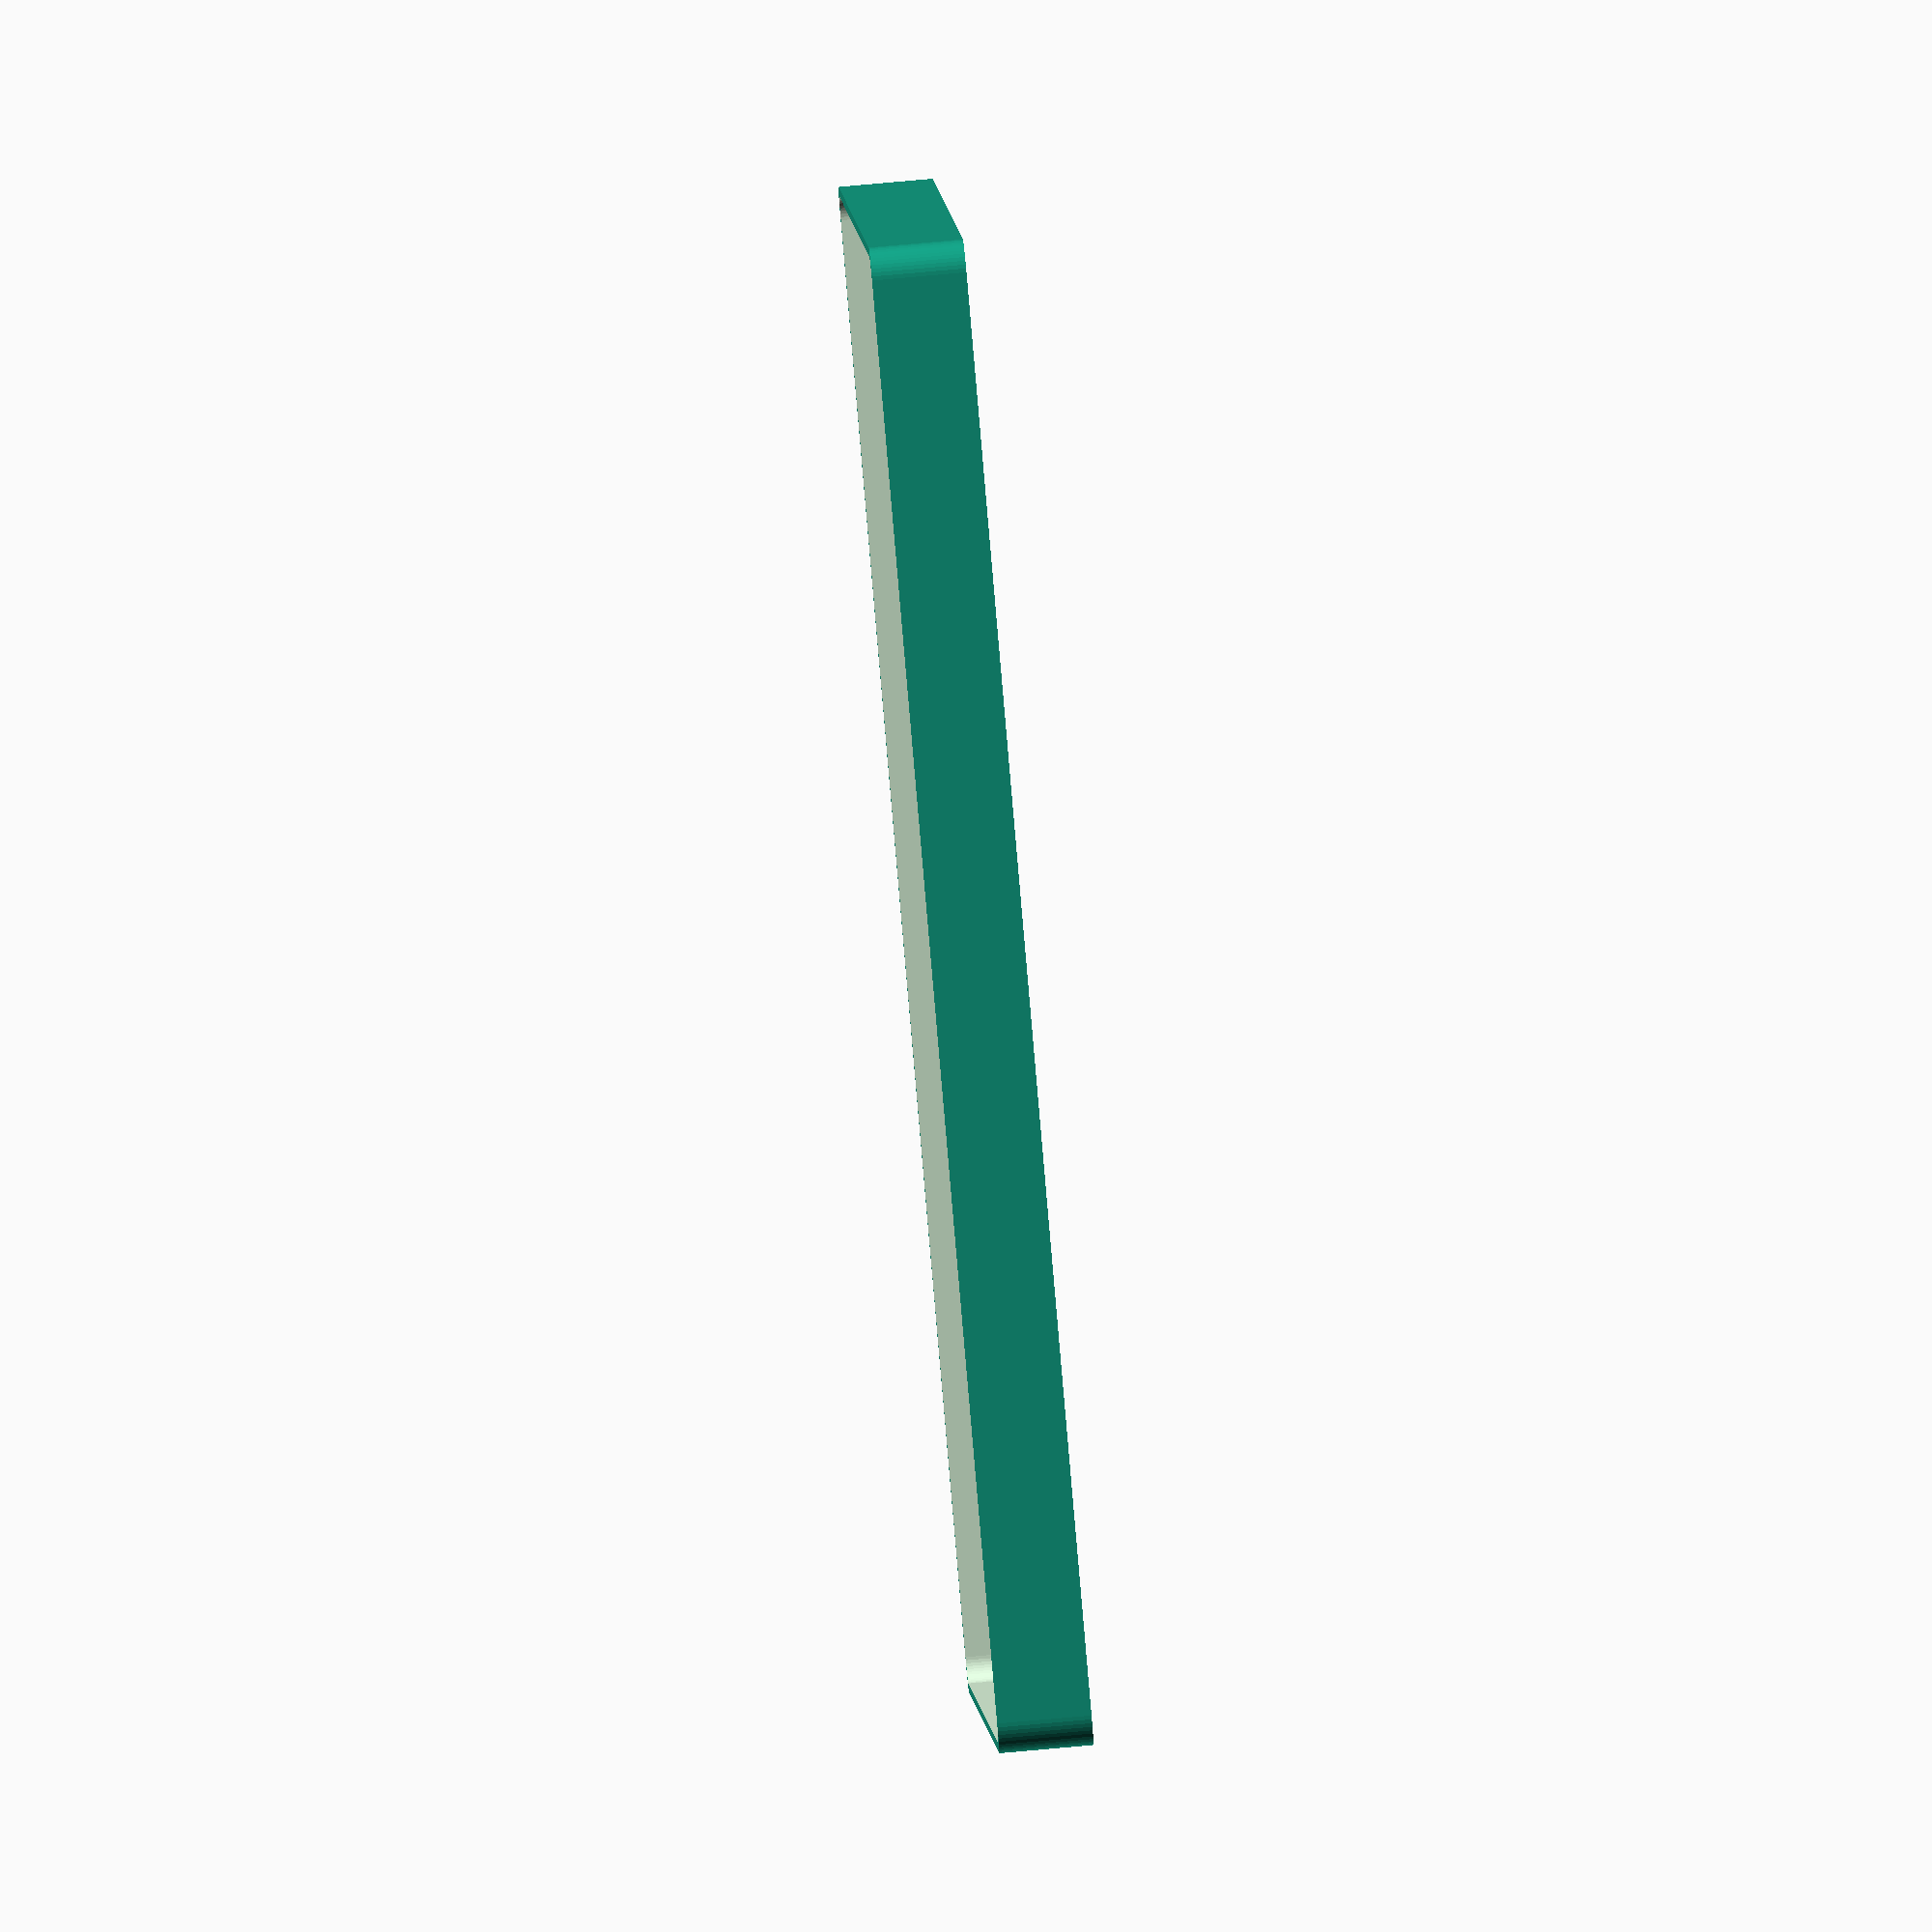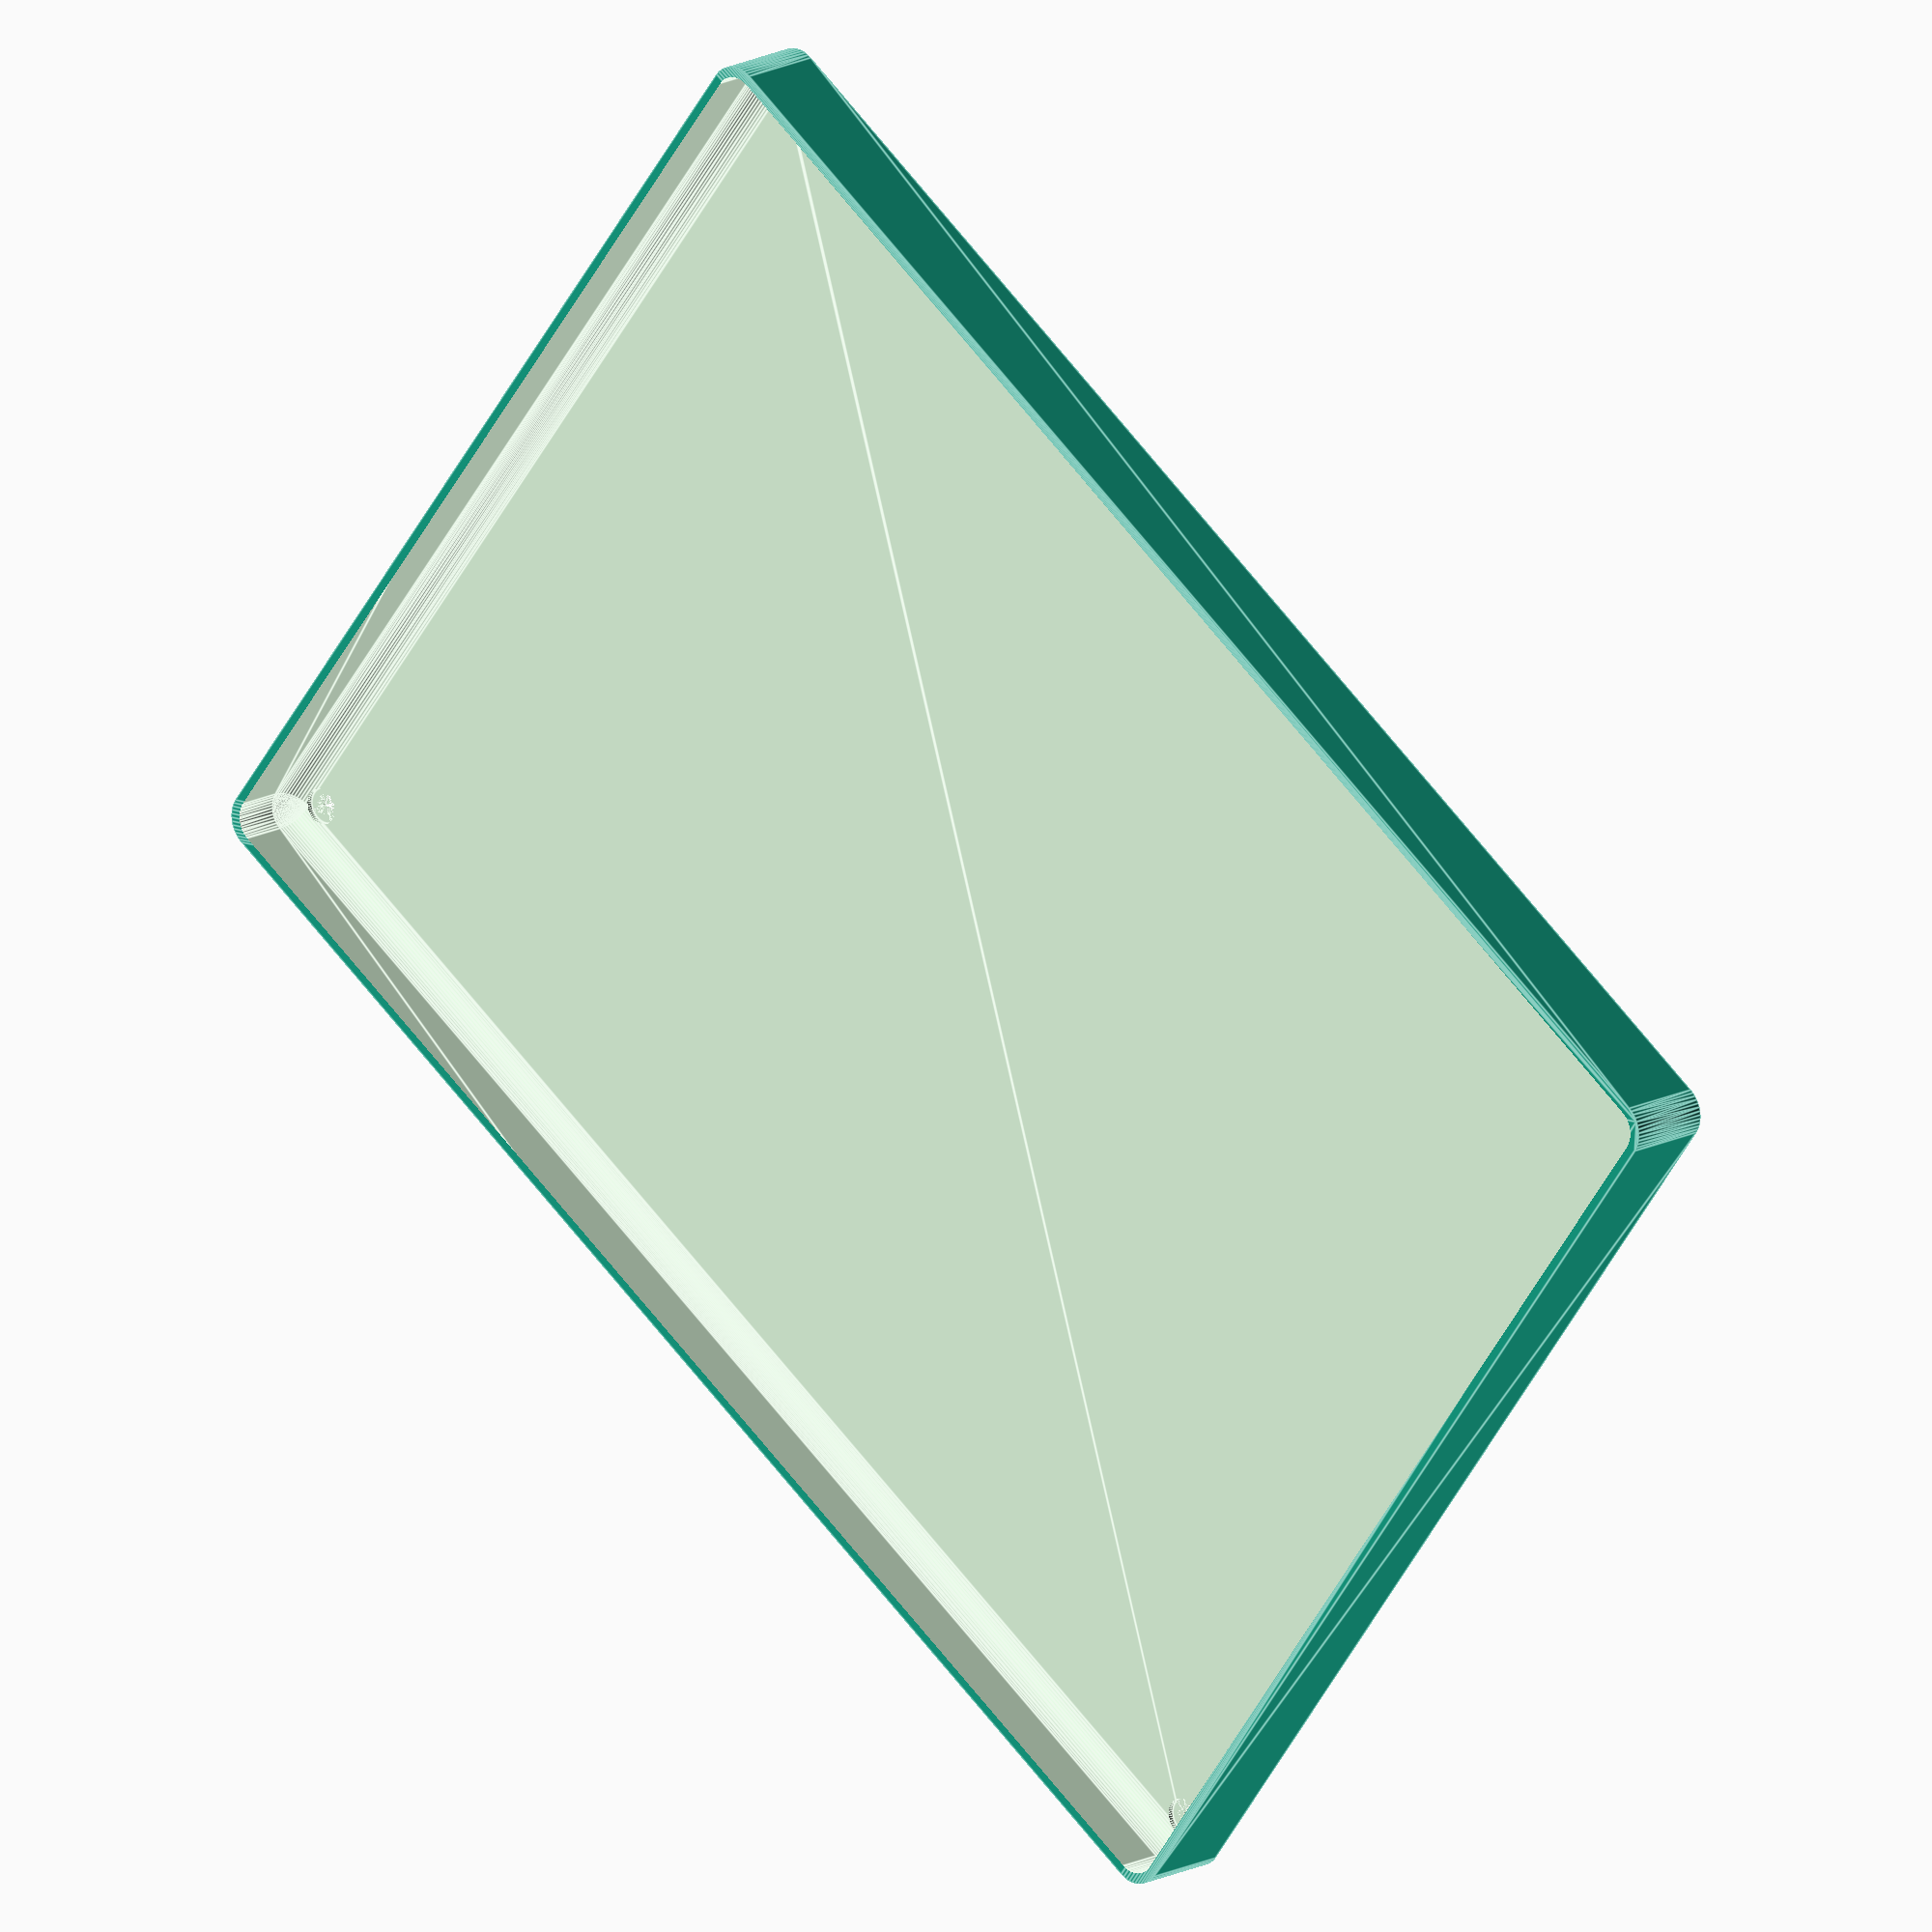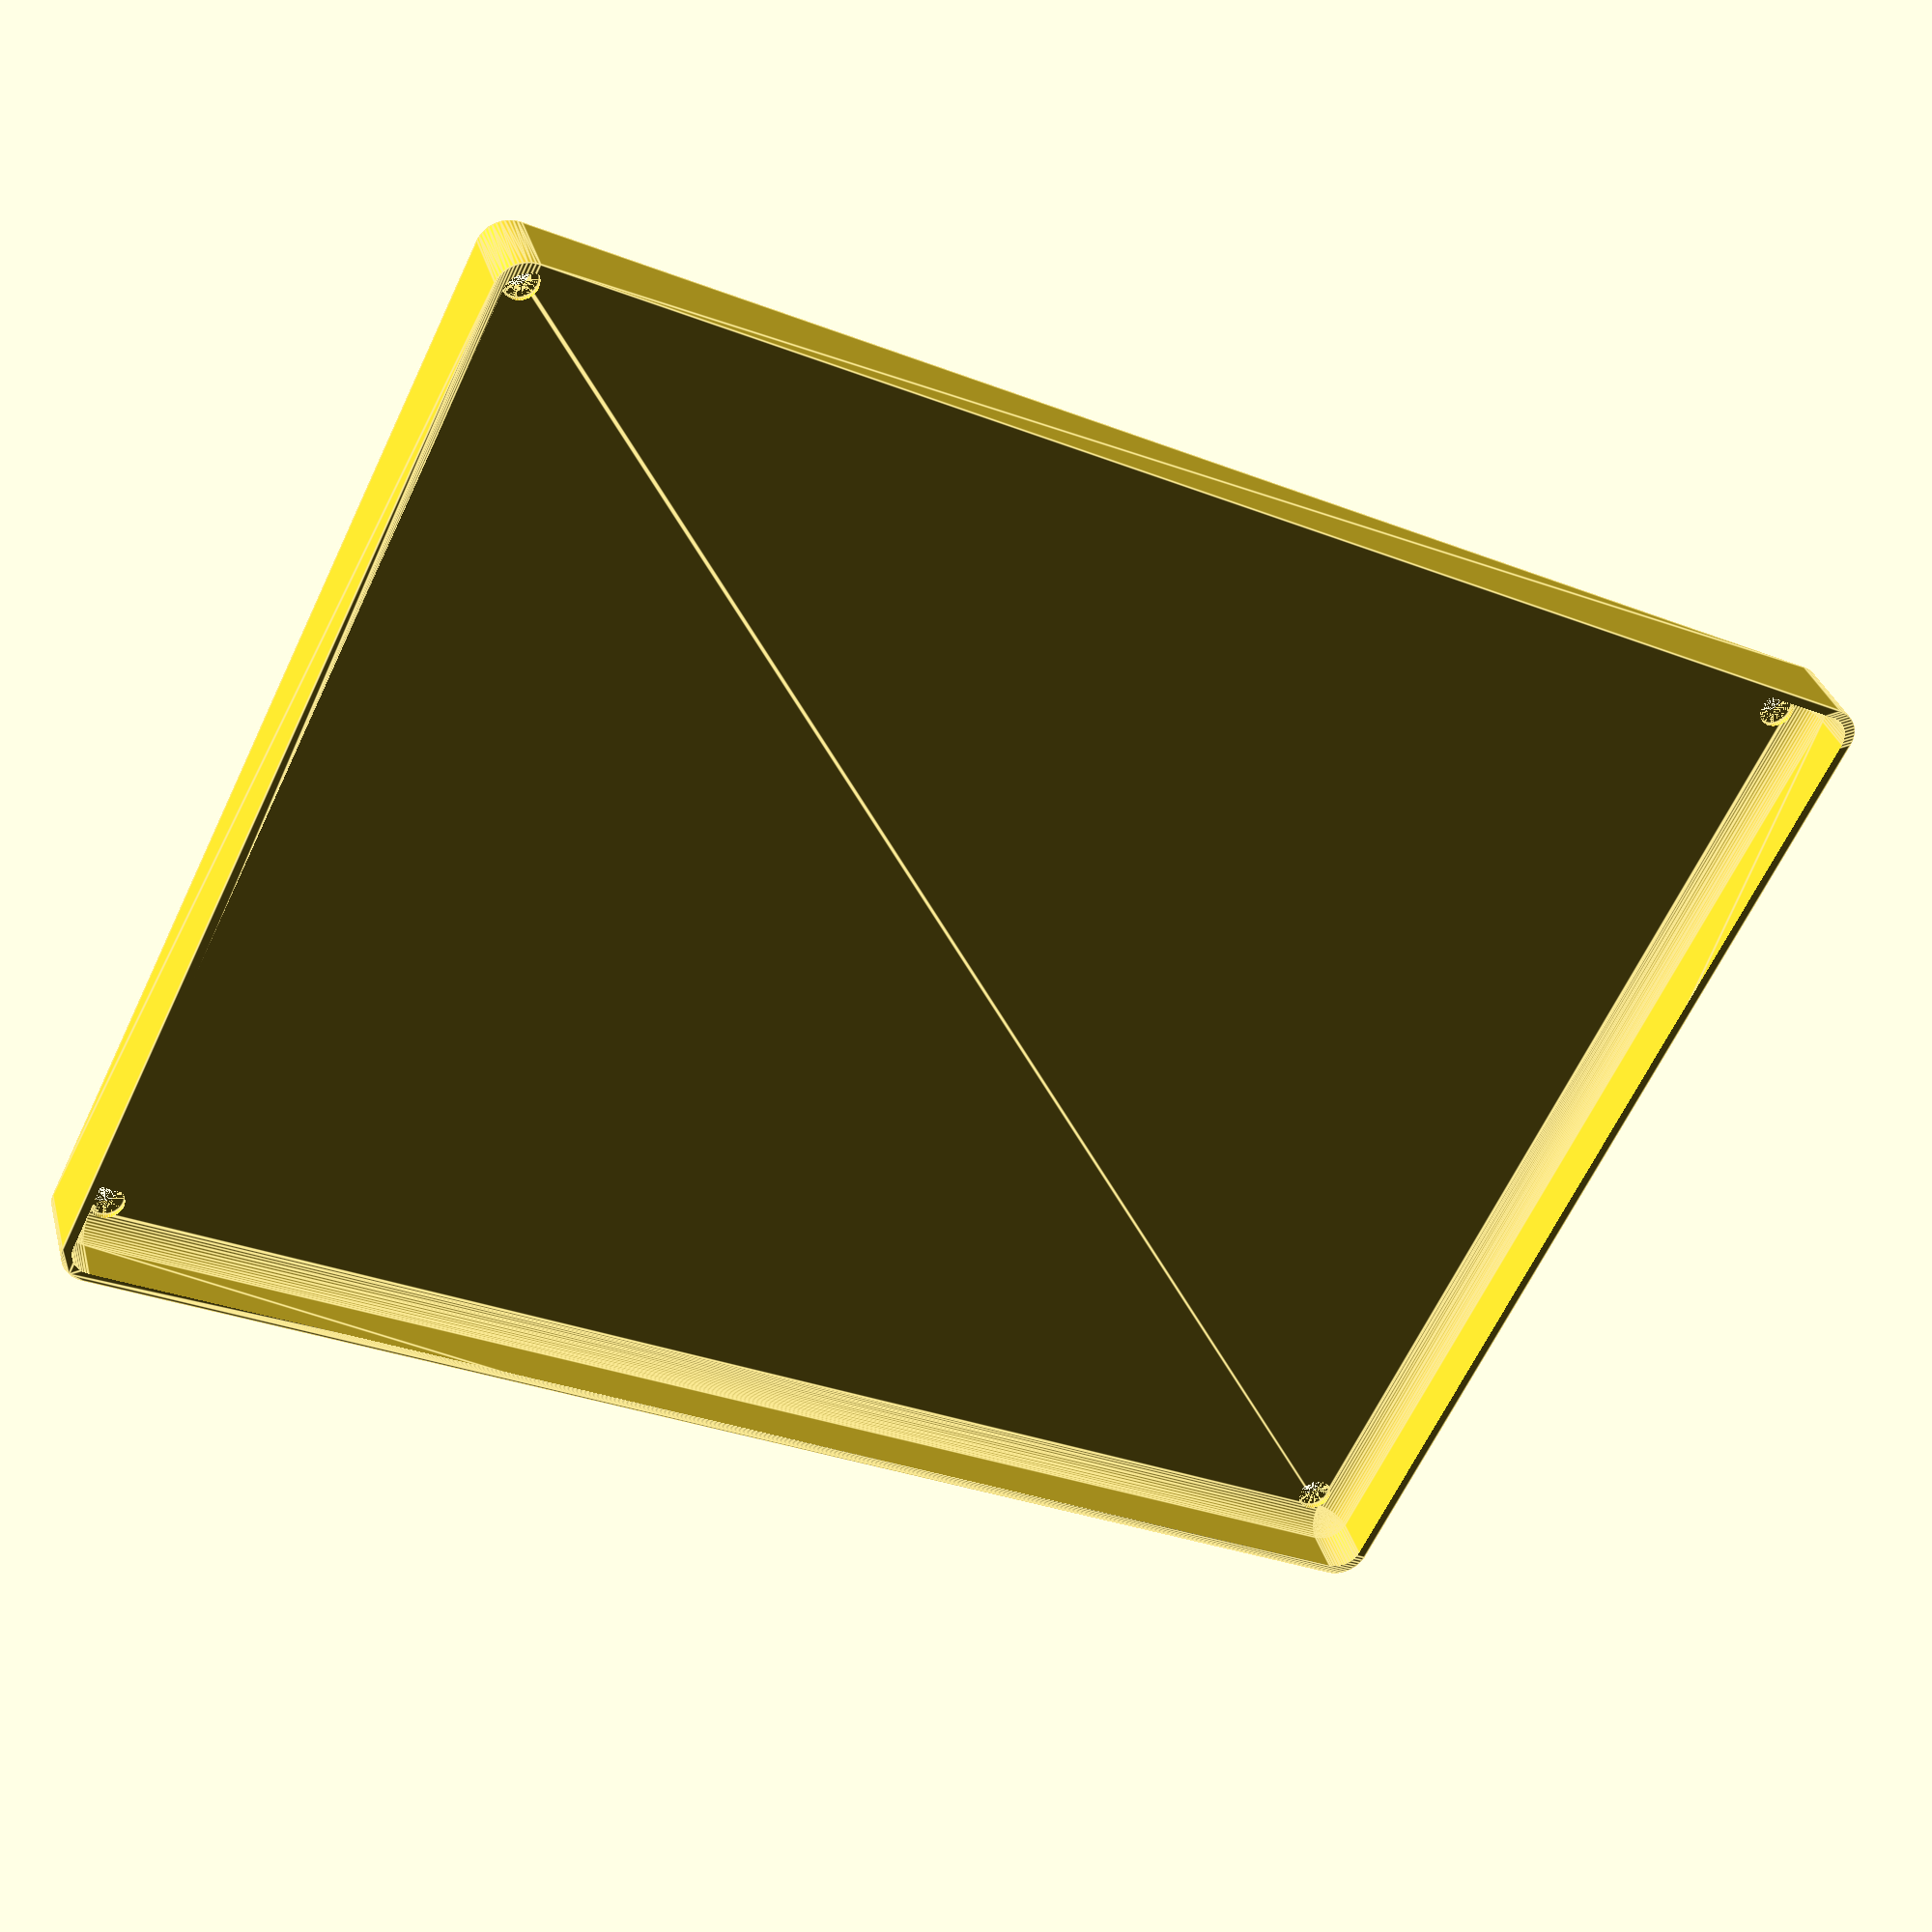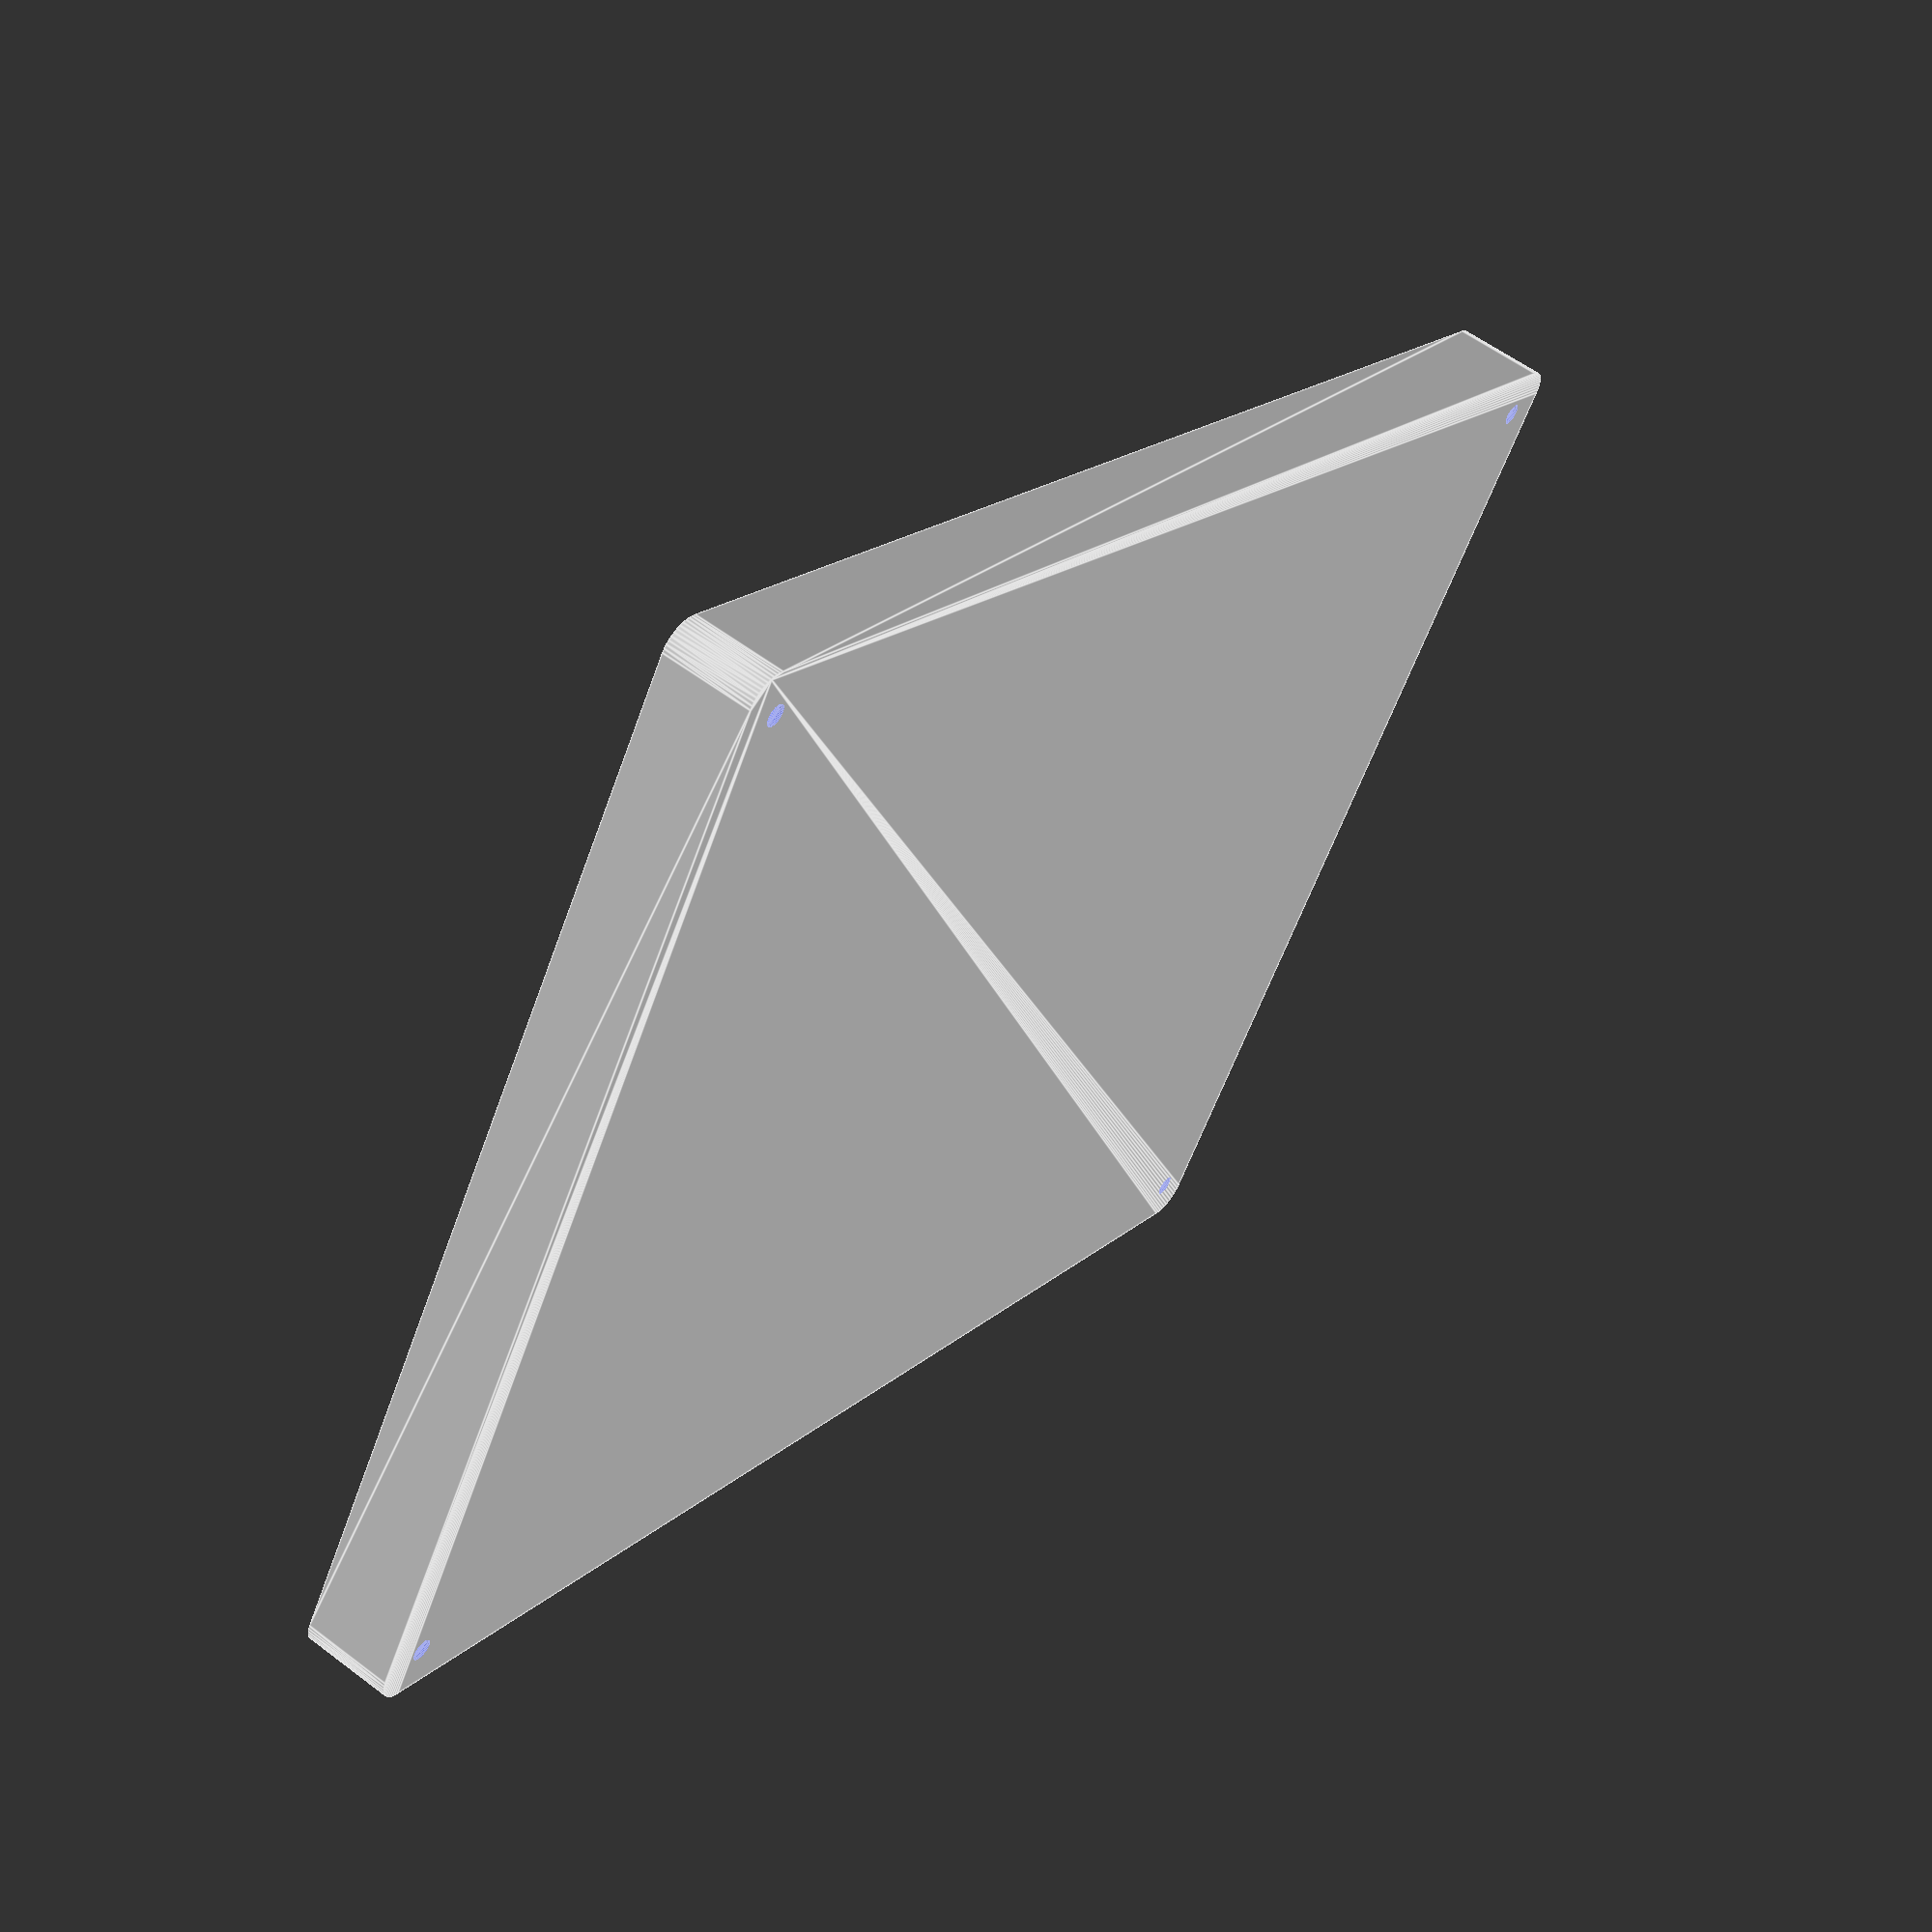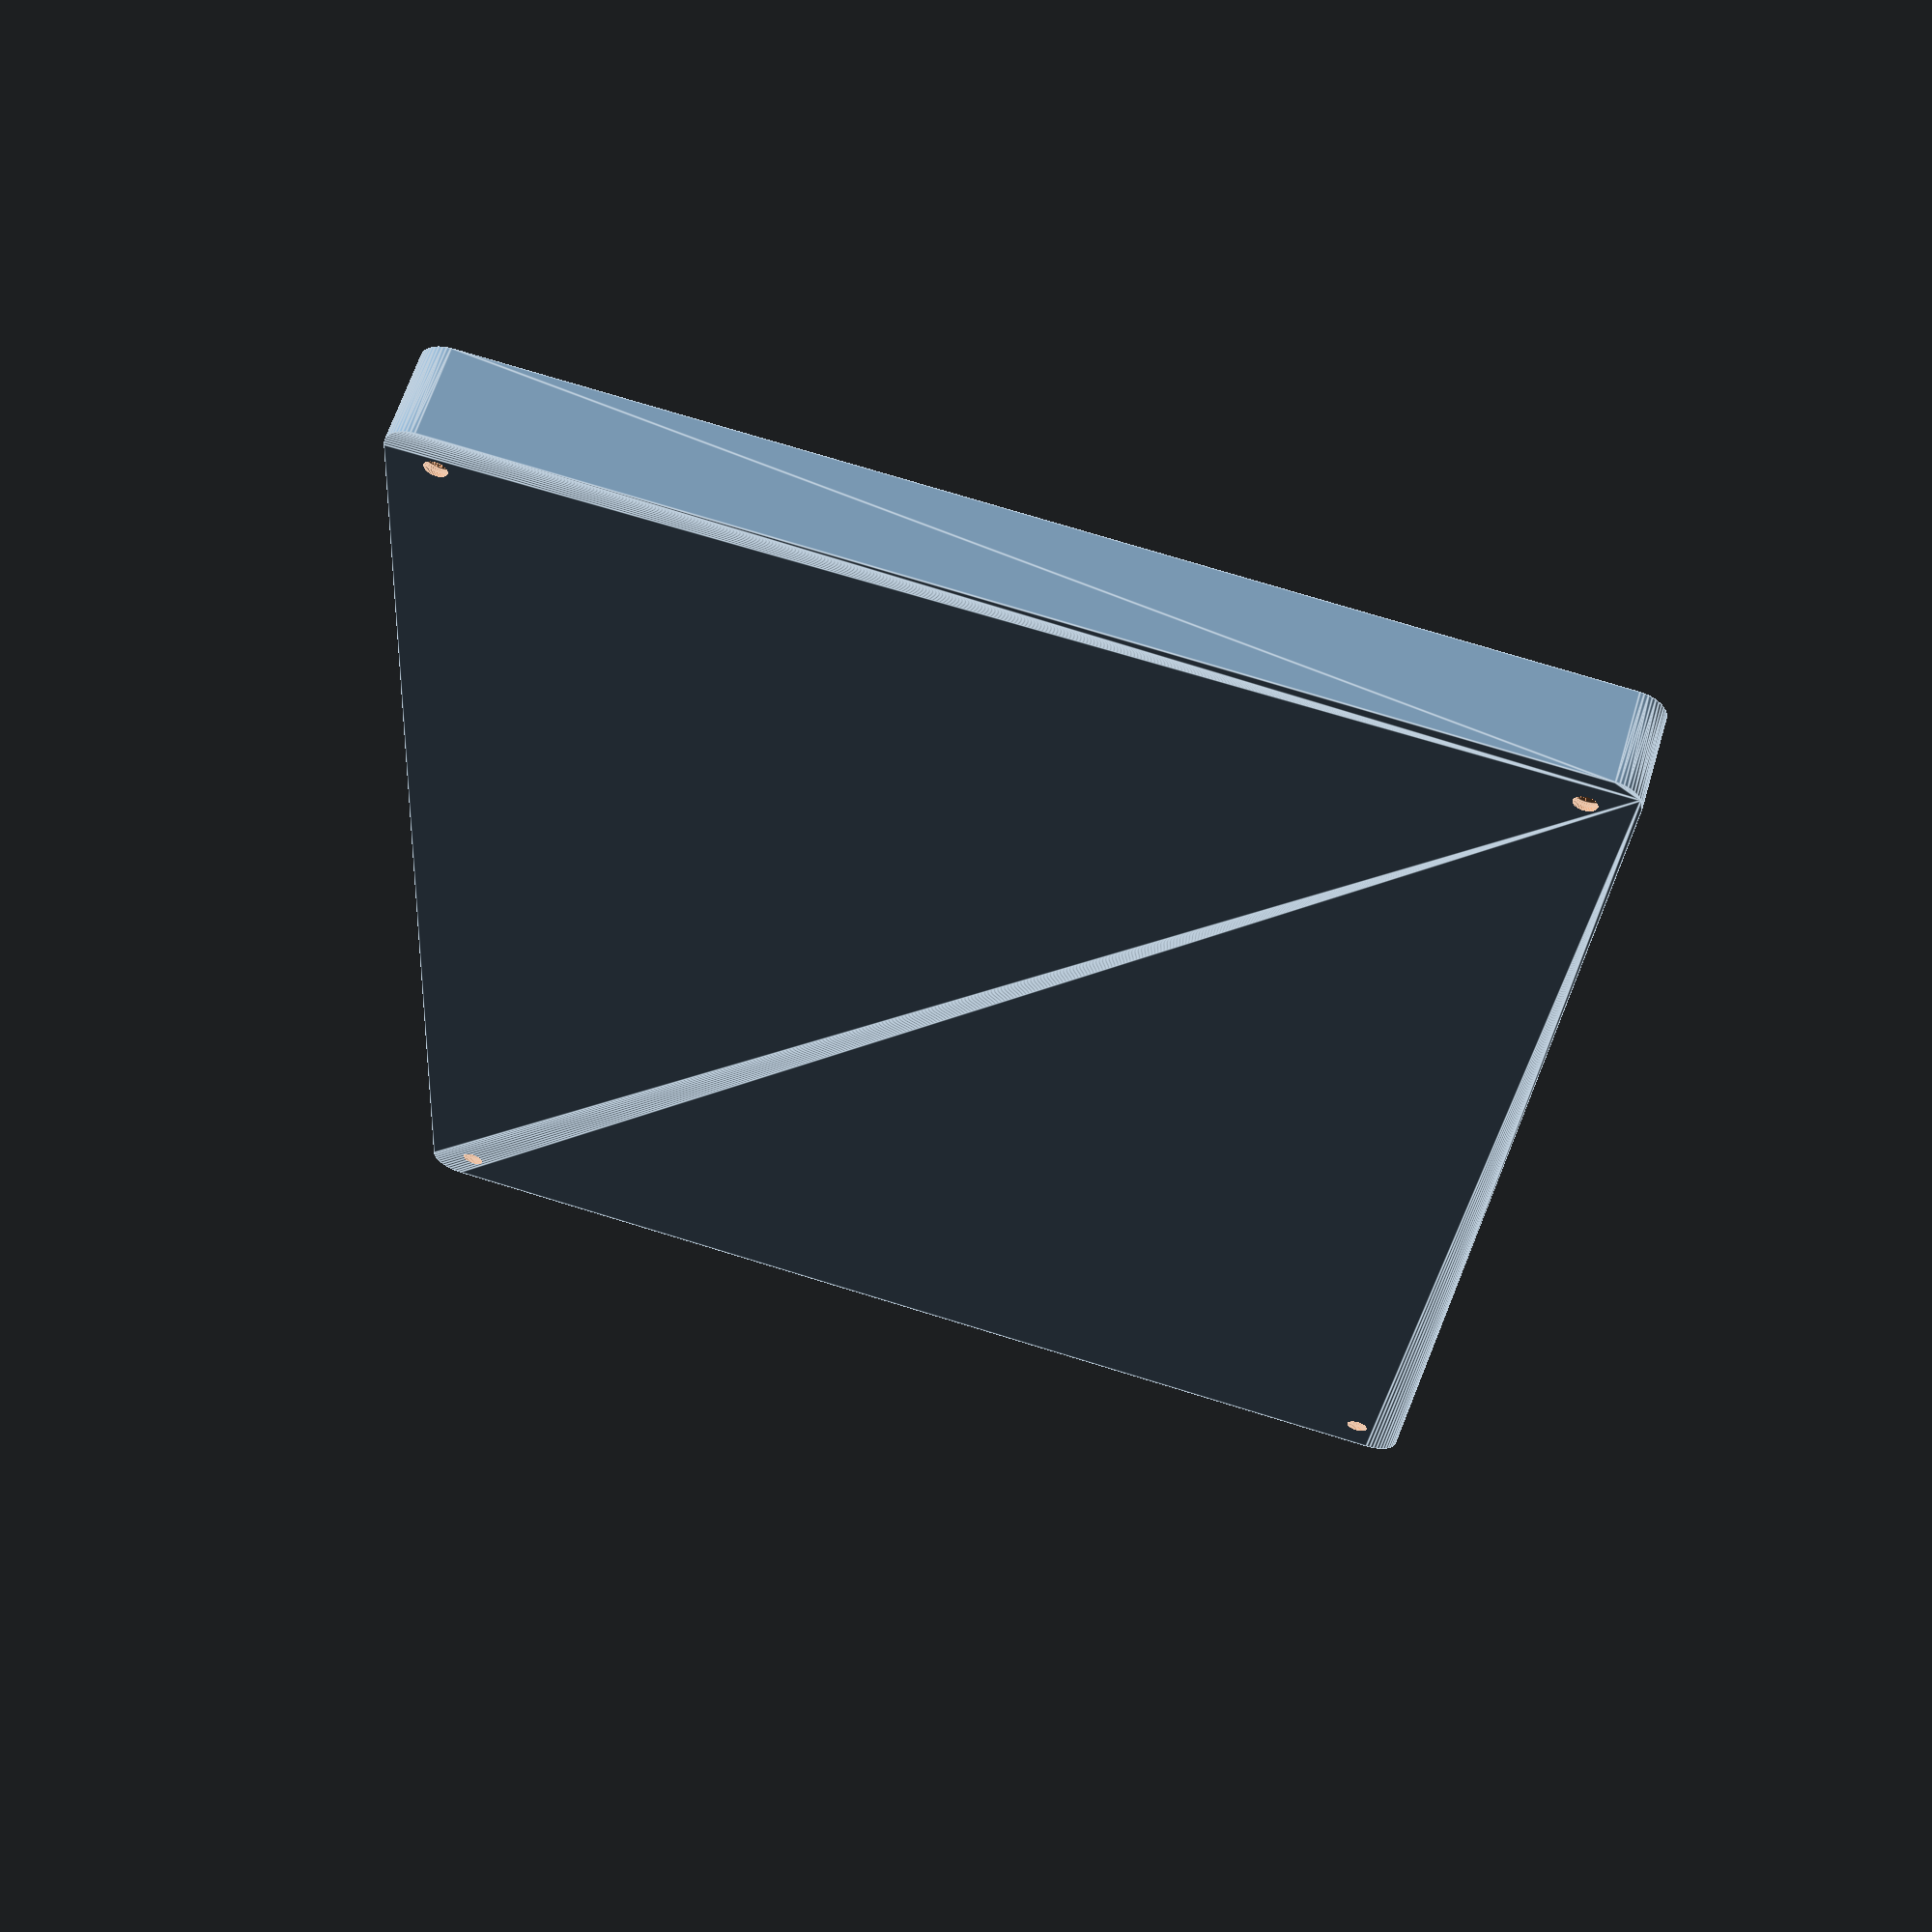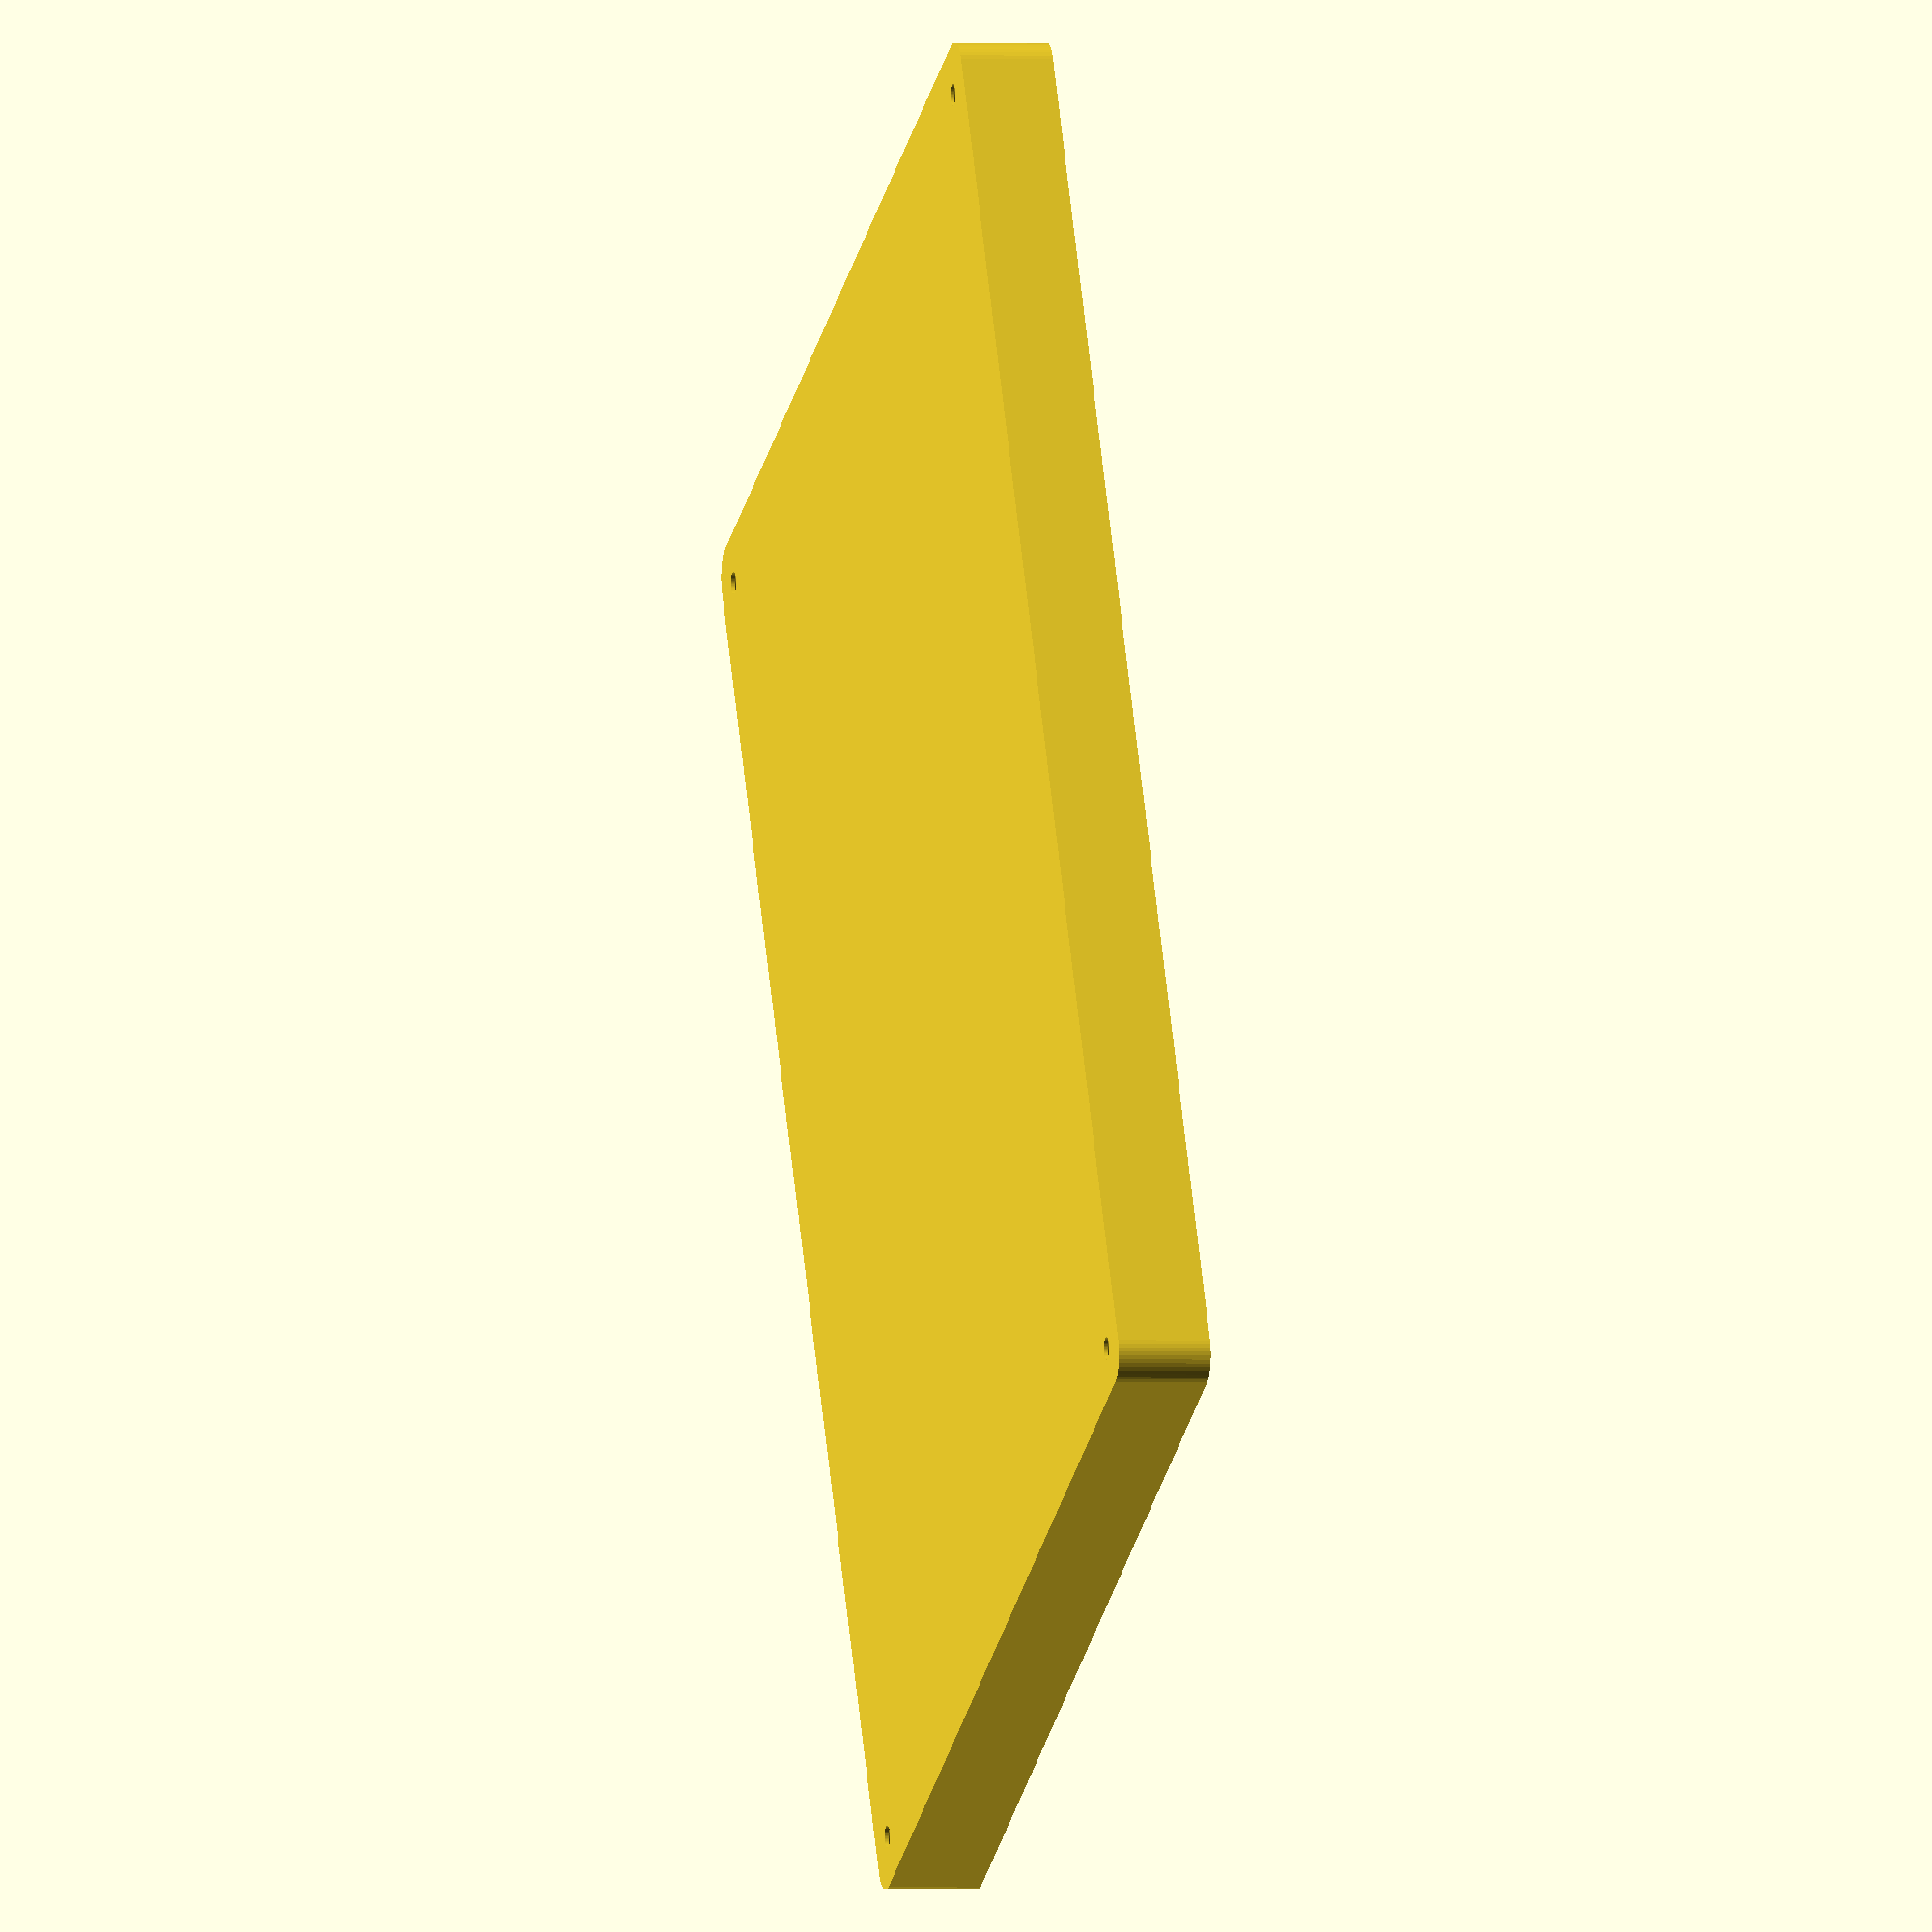
<openscad>
$fn = 50;


difference() {
	union() {
		hull() {
			translate(v = [-85.0000000000, 115.0000000000, 0]) {
				cylinder(h = 15, r = 5);
			}
			translate(v = [85.0000000000, 115.0000000000, 0]) {
				cylinder(h = 15, r = 5);
			}
			translate(v = [-85.0000000000, -115.0000000000, 0]) {
				cylinder(h = 15, r = 5);
			}
			translate(v = [85.0000000000, -115.0000000000, 0]) {
				cylinder(h = 15, r = 5);
			}
		}
	}
	union() {
		translate(v = [-82.5000000000, -112.5000000000, 2]) {
			rotate(a = [0, 0, 0]) {
				difference() {
					union() {
						translate(v = [0, 0, -6.0000000000]) {
							cylinder(h = 6, r = 1.5000000000);
						}
						translate(v = [0, 0, -6.0000000000]) {
							cylinder(h = 6, r = 1.8000000000);
						}
						translate(v = [0, 0, -1.7000000000]) {
							cylinder(h = 1.7000000000, r1 = 1.5000000000, r2 = 2.9000000000);
						}
						cylinder(h = 50, r = 2.9000000000);
						translate(v = [0, 0, -6.0000000000]) {
							cylinder(h = 6, r = 1.5000000000);
						}
					}
					union();
				}
			}
		}
		translate(v = [82.5000000000, -112.5000000000, 2]) {
			rotate(a = [0, 0, 0]) {
				difference() {
					union() {
						translate(v = [0, 0, -6.0000000000]) {
							cylinder(h = 6, r = 1.5000000000);
						}
						translate(v = [0, 0, -6.0000000000]) {
							cylinder(h = 6, r = 1.8000000000);
						}
						translate(v = [0, 0, -1.7000000000]) {
							cylinder(h = 1.7000000000, r1 = 1.5000000000, r2 = 2.9000000000);
						}
						cylinder(h = 50, r = 2.9000000000);
						translate(v = [0, 0, -6.0000000000]) {
							cylinder(h = 6, r = 1.5000000000);
						}
					}
					union();
				}
			}
		}
		translate(v = [-82.5000000000, 112.5000000000, 2]) {
			rotate(a = [0, 0, 0]) {
				difference() {
					union() {
						translate(v = [0, 0, -6.0000000000]) {
							cylinder(h = 6, r = 1.5000000000);
						}
						translate(v = [0, 0, -6.0000000000]) {
							cylinder(h = 6, r = 1.8000000000);
						}
						translate(v = [0, 0, -1.7000000000]) {
							cylinder(h = 1.7000000000, r1 = 1.5000000000, r2 = 2.9000000000);
						}
						cylinder(h = 50, r = 2.9000000000);
						translate(v = [0, 0, -6.0000000000]) {
							cylinder(h = 6, r = 1.5000000000);
						}
					}
					union();
				}
			}
		}
		translate(v = [82.5000000000, 112.5000000000, 2]) {
			rotate(a = [0, 0, 0]) {
				difference() {
					union() {
						translate(v = [0, 0, -6.0000000000]) {
							cylinder(h = 6, r = 1.5000000000);
						}
						translate(v = [0, 0, -6.0000000000]) {
							cylinder(h = 6, r = 1.8000000000);
						}
						translate(v = [0, 0, -1.7000000000]) {
							cylinder(h = 1.7000000000, r1 = 1.5000000000, r2 = 2.9000000000);
						}
						cylinder(h = 50, r = 2.9000000000);
						translate(v = [0, 0, -6.0000000000]) {
							cylinder(h = 6, r = 1.5000000000);
						}
					}
					union();
				}
			}
		}
		translate(v = [0, 0, 3]) {
			hull() {
				union() {
					translate(v = [-84.5000000000, 114.5000000000, 4]) {
						cylinder(h = 27, r = 4);
					}
					translate(v = [-84.5000000000, 114.5000000000, 4]) {
						sphere(r = 4);
					}
					translate(v = [-84.5000000000, 114.5000000000, 31]) {
						sphere(r = 4);
					}
				}
				union() {
					translate(v = [84.5000000000, 114.5000000000, 4]) {
						cylinder(h = 27, r = 4);
					}
					translate(v = [84.5000000000, 114.5000000000, 4]) {
						sphere(r = 4);
					}
					translate(v = [84.5000000000, 114.5000000000, 31]) {
						sphere(r = 4);
					}
				}
				union() {
					translate(v = [-84.5000000000, -114.5000000000, 4]) {
						cylinder(h = 27, r = 4);
					}
					translate(v = [-84.5000000000, -114.5000000000, 4]) {
						sphere(r = 4);
					}
					translate(v = [-84.5000000000, -114.5000000000, 31]) {
						sphere(r = 4);
					}
				}
				union() {
					translate(v = [84.5000000000, -114.5000000000, 4]) {
						cylinder(h = 27, r = 4);
					}
					translate(v = [84.5000000000, -114.5000000000, 4]) {
						sphere(r = 4);
					}
					translate(v = [84.5000000000, -114.5000000000, 31]) {
						sphere(r = 4);
					}
				}
			}
		}
	}
}
</openscad>
<views>
elev=284.7 azim=288.0 roll=84.8 proj=o view=wireframe
elev=344.8 azim=126.4 roll=41.1 proj=o view=edges
elev=327.3 azim=296.2 roll=345.4 proj=p view=edges
elev=122.4 azim=57.2 roll=51.8 proj=p view=edges
elev=298.6 azim=176.0 roll=196.6 proj=p view=edges
elev=180.8 azim=27.2 roll=283.7 proj=o view=wireframe
</views>
